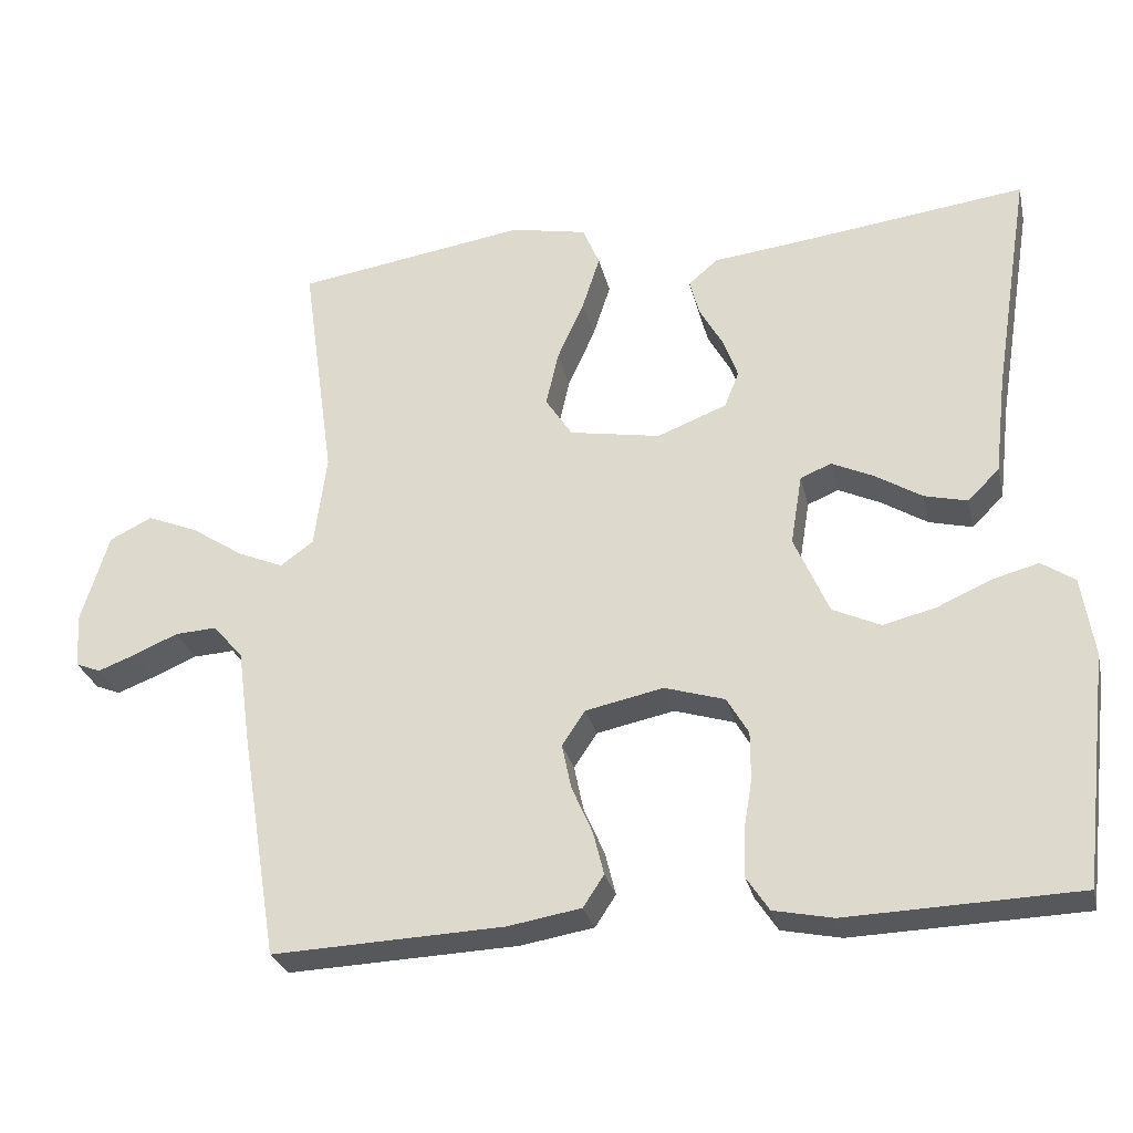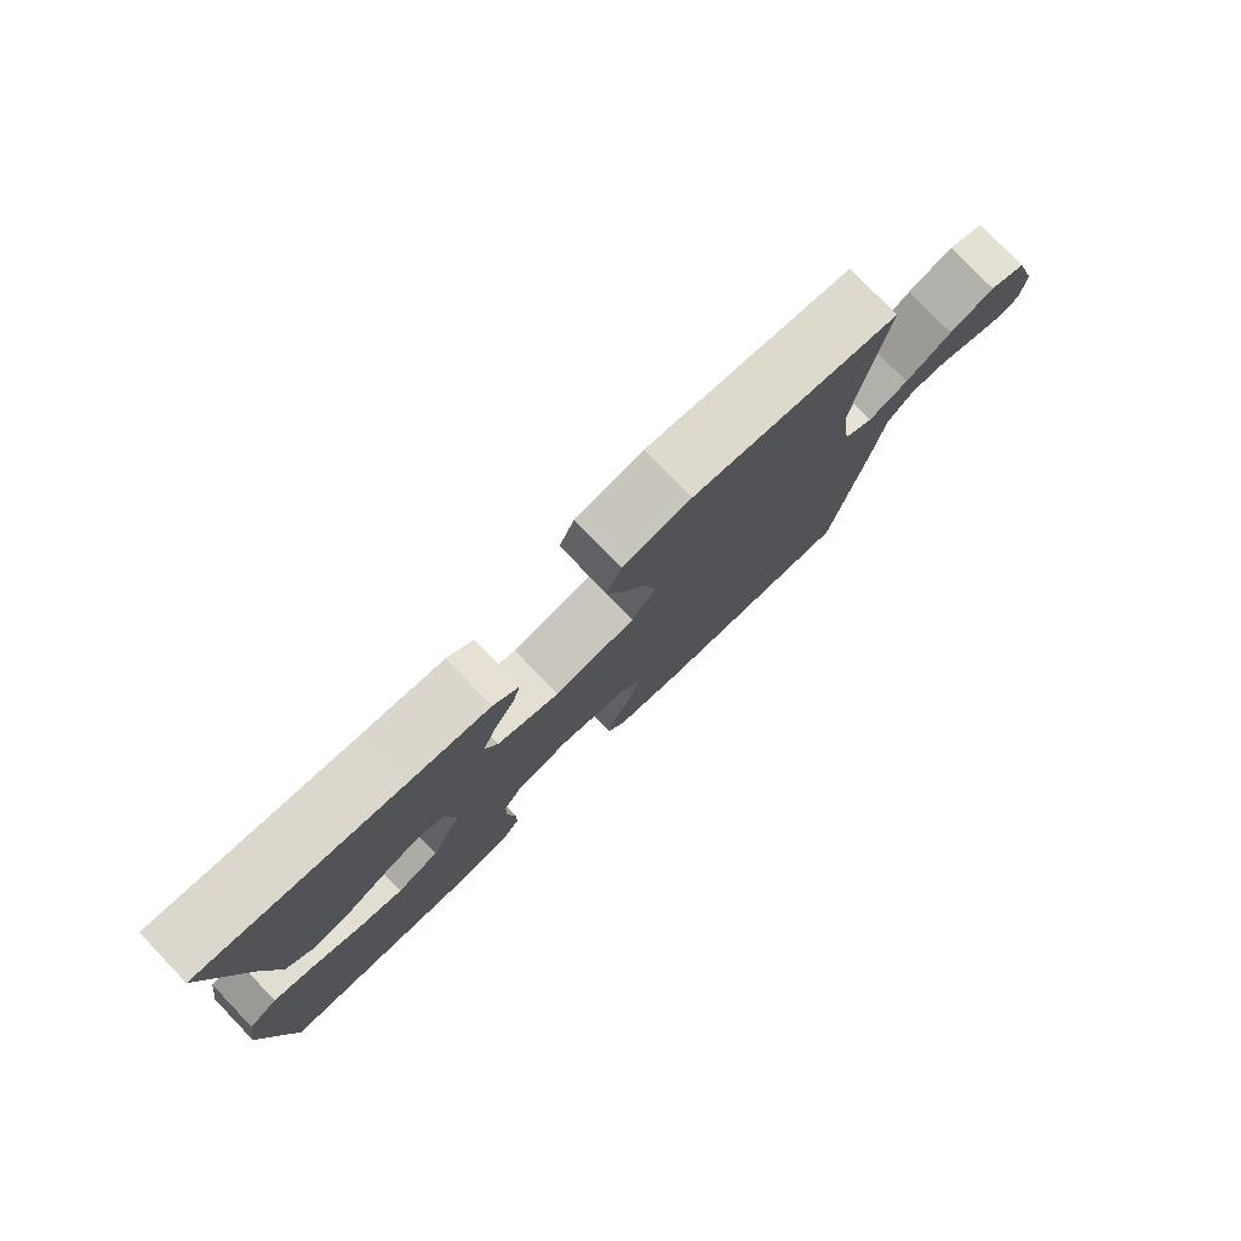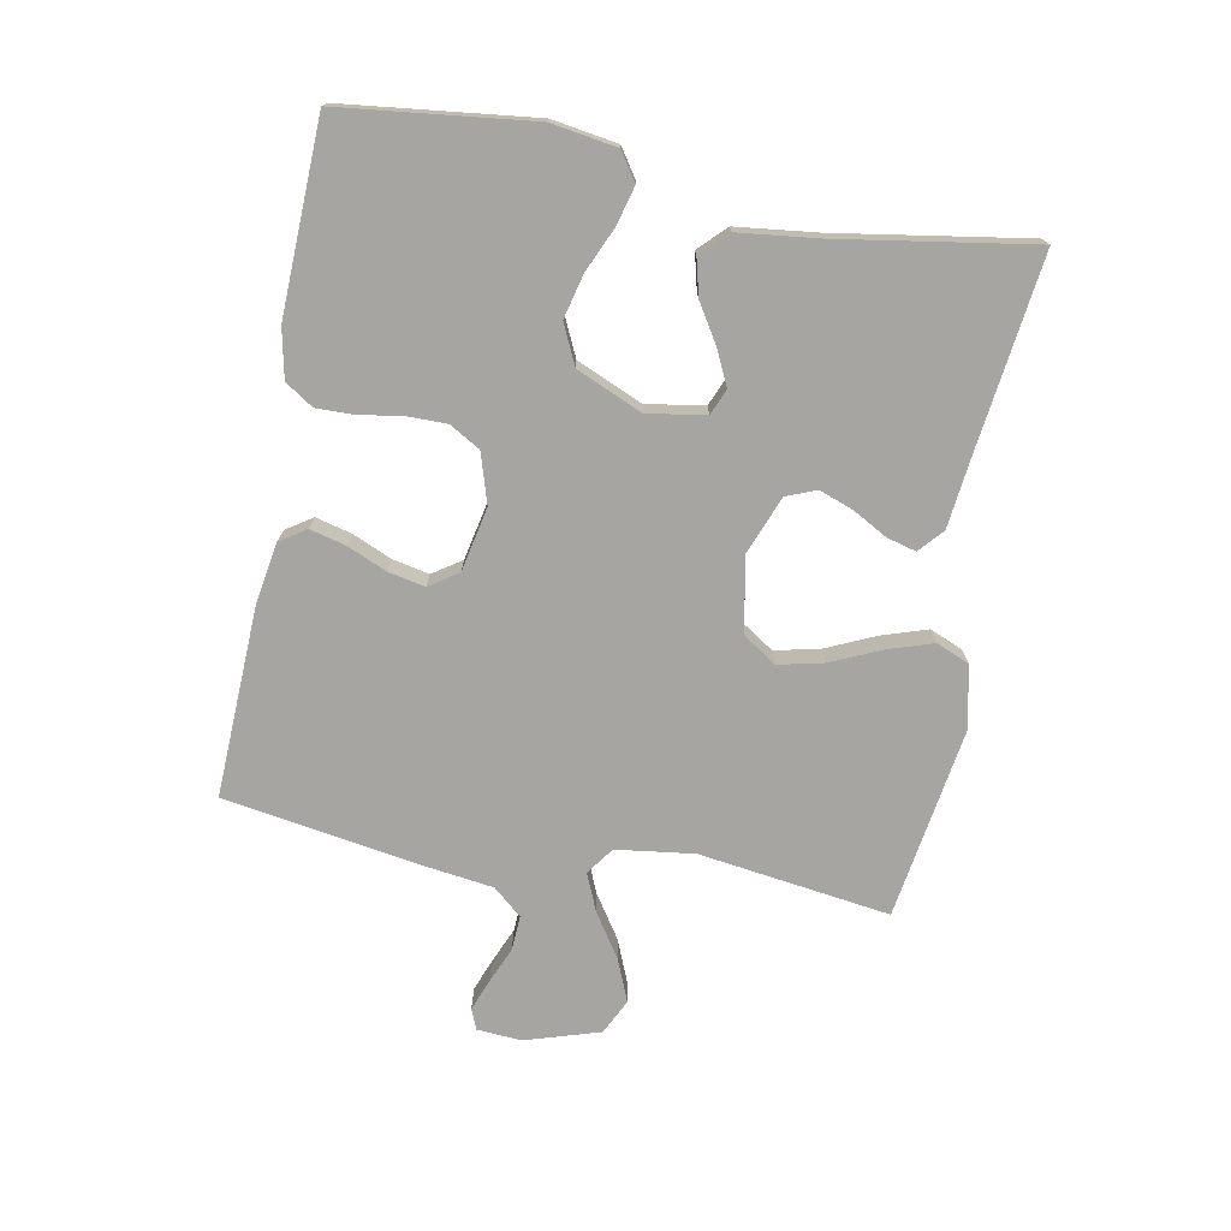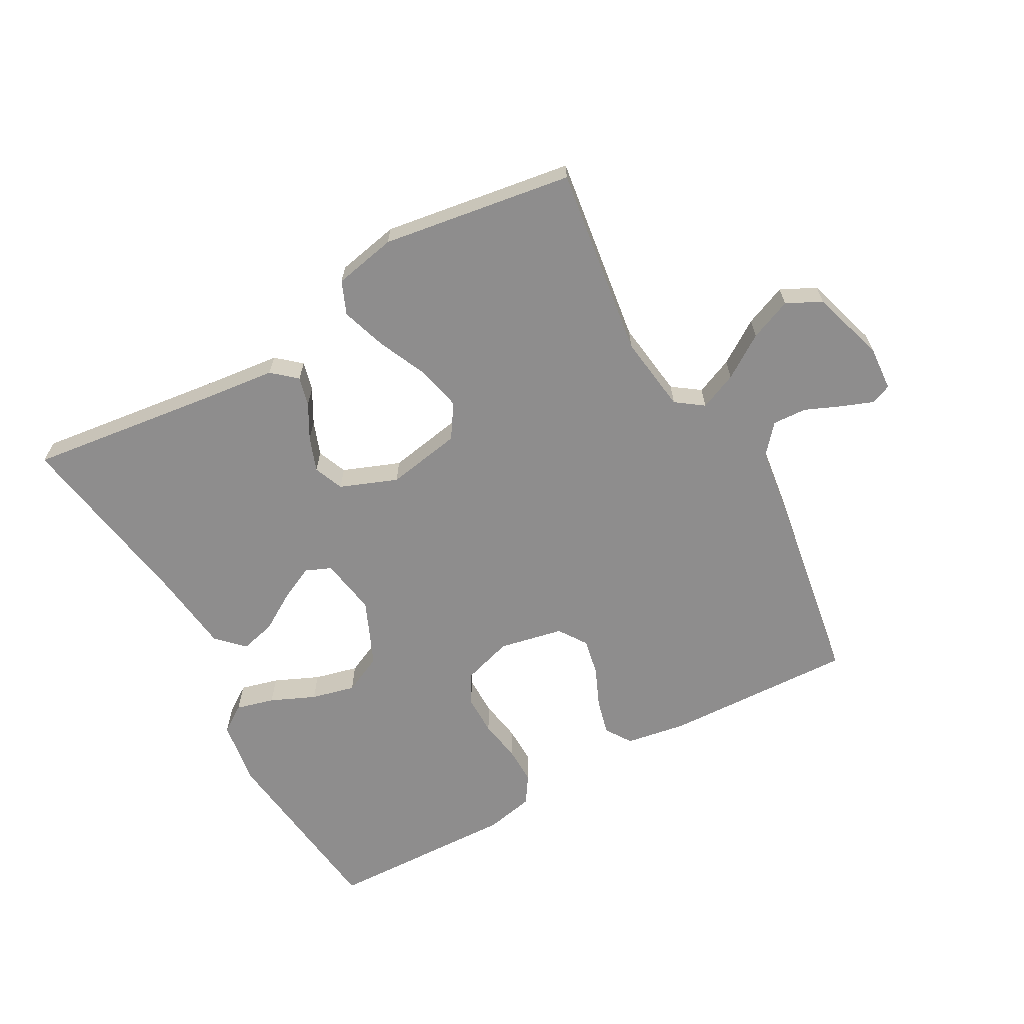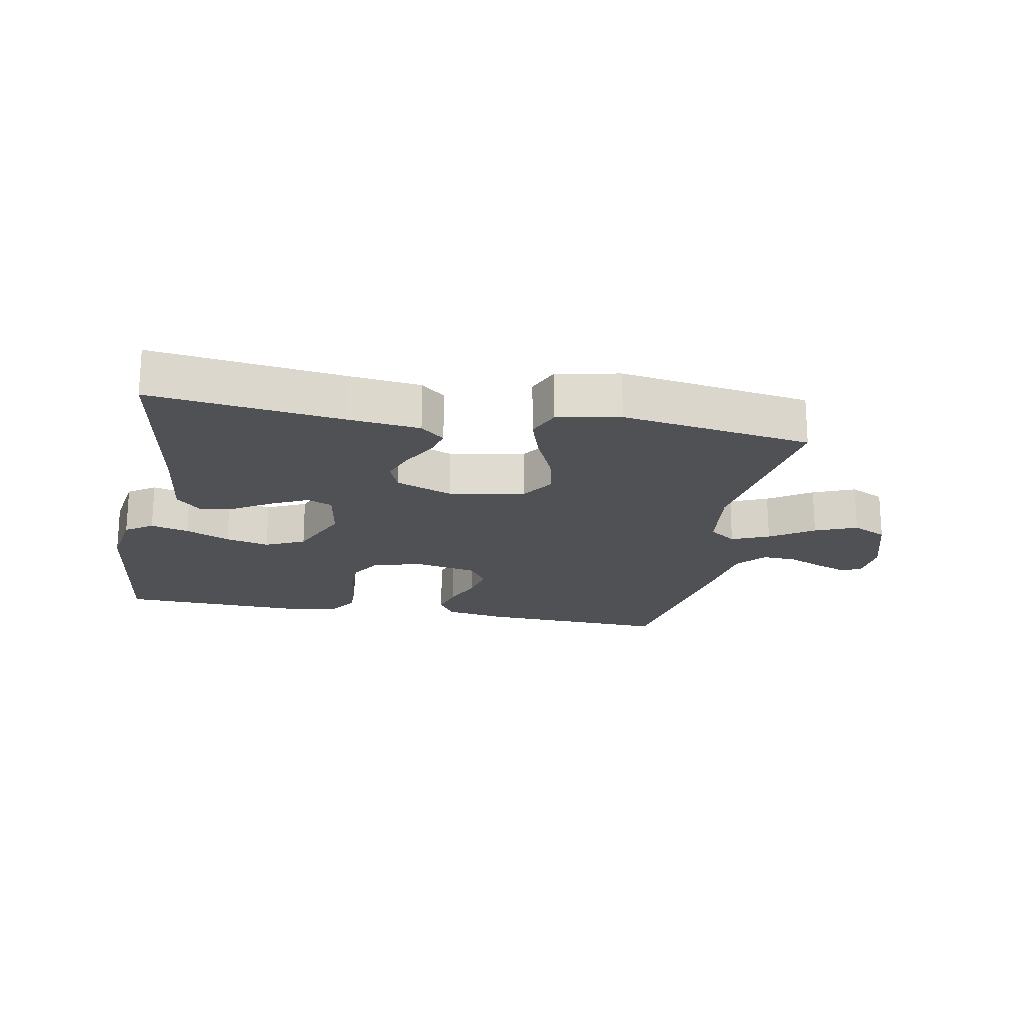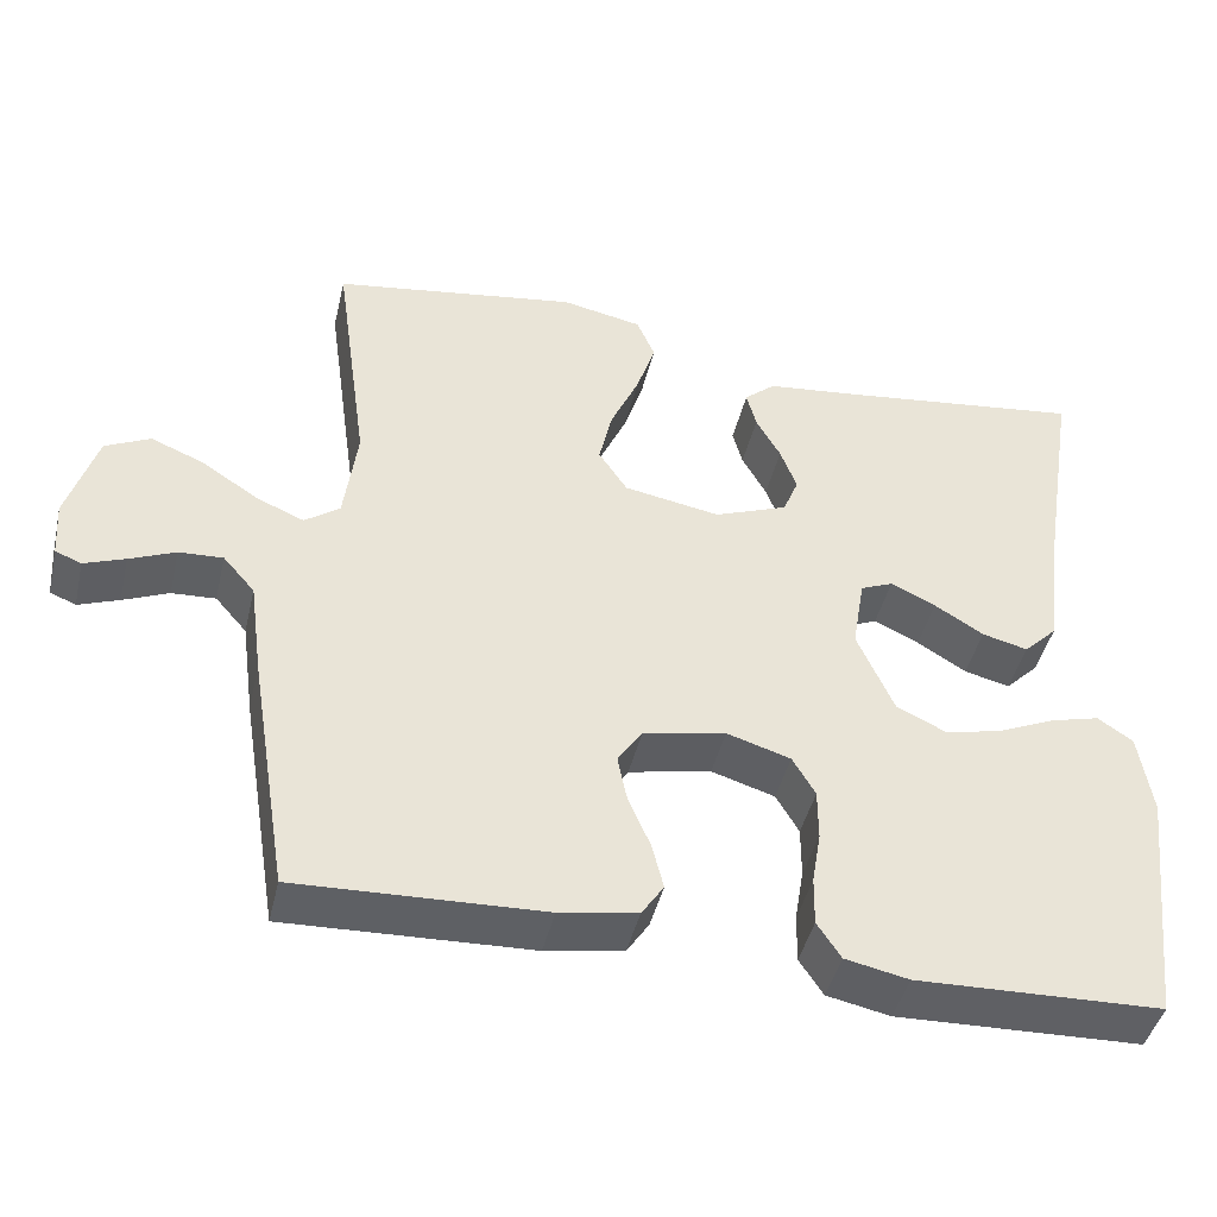
<metadata>
{"format":"obj","ext":"obj","renderer":"f3d","projection":"perspective","resolution":1024,"background":"white","views":[{"elev":-28.3,"azim":-167.2,"up":"+Z"},{"elev":78.7,"azim":-43.9,"up":"+Z"},{"elev":-73.9,"azim":-100.6,"up":"+Y"},{"elev":-64.7,"azim":29.1,"up":"+Y"},{"elev":-19.9,"azim":-10.6,"up":"+Y"},{"elev":-44.2,"azim":166.8,"up":"+Z"}]}
</metadata>
<code>
v 0.5 0.07 -0.5
v 0.2 0.07 -0.488
v 0.105 0.07 -0.472
v 0.078 0.07 -0.431
v 0.092 0.07 -0.375
v 0.119 0.07 -0.313
v 0.131 0.07 -0.255
v 0.101 0.07 -0.21
v 0 0.07 -0.189
v -0.078 0.07 -0.213
v -0.106 0.07 -0.261
v -0.106 0.07 -0.324
v -0.095 0.07 -0.39
v -0.094 0.07 -0.45
v -0.123 0.07 -0.494
v -0.2 0.07 -0.51
v -0.5 0.07 -0.5
v -0.535 0.07 -0.2
v -0.519 0.07 -0.097
v -0.476 0.07 -0.068
v -0.416 0.07 -0.084
v -0.346 0.07 -0.115
v -0.277 0.07 -0.132
v -0.215 0.07 -0.103
v -0.17 0.07 0
v -0.185 0.07 0.091
v -0.225 0.07 0.108
v -0.28 0.07 0.082
v -0.34 0.07 0.045
v -0.396 0.07 0.031
v -0.437 0.07 0.072
v -0.452 0.07 0.2
v -0.5 0.07 0.5
v -0.2 0.07 0.462
v -0.085 0.07 0.449
v -0.047 0.07 0.416
v -0.059 0.07 0.37
v -0.089 0.07 0.316
v -0.109 0.07 0.262
v -0.09 0.07 0.215
v 0 0.07 0.18
v 0.118 0.07 0.201
v 0.153 0.07 0.254
v 0.137 0.07 0.325
v 0.102 0.07 0.403
v 0.079 0.07 0.474
v 0.101 0.07 0.526
v 0.2 0.07 0.546
v 0.5 0.07 0.5
v 0.458 0.07 0.2
v 0.474 0.07 0.078
v 0.517 0.07 0.047
v 0.576 0.07 0.072
v 0.644 0.07 0.117
v 0.71 0.07 0.144
v 0.765 0.07 0.117
v 0.801 0.07 0
v 0.796 0.07 -0.07
v 0.764 0.07 -0.083
v 0.714 0.07 -0.064
v 0.658 0.07 -0.04
v 0.604 0.07 -0.037
v 0.565 0.07 -0.082
v 0.549 0.07 -0.2
v 0.5 0 -0.5
v 0.2 0 -0.488
v 0.105 0 -0.472
v 0.078 0 -0.431
v 0.092 0 -0.375
v 0.119 0 -0.313
v 0.131 0 -0.255
v 0.101 0 -0.21
v 0 0 -0.189
v -0.078 0 -0.213
v -0.106 0 -0.261
v -0.106 0 -0.324
v -0.095 0 -0.39
v -0.094 0 -0.45
v -0.123 0 -0.494
v -0.2 0 -0.51
v -0.5 0 -0.5
v -0.535 0 -0.2
v -0.519 0 -0.097
v -0.476 0 -0.068
v -0.416 0 -0.084
v -0.346 0 -0.115
v -0.277 0 -0.132
v -0.215 0 -0.103
v -0.17 0 0
v -0.185 0 0.091
v -0.225 0 0.108
v -0.28 0 0.082
v -0.34 0 0.045
v -0.396 0 0.031
v -0.437 0 0.072
v -0.452 0 0.2
v -0.5 0 0.5
v -0.2 0 0.462
v -0.085 0 0.449
v -0.047 0 0.416
v -0.059 0 0.37
v -0.089 0 0.316
v -0.109 0 0.262
v -0.09 0 0.215
v 0 0 0.18
v 0.118 0 0.201
v 0.153 0 0.254
v 0.137 0 0.325
v 0.102 0 0.403
v 0.079 0 0.474
v 0.101 0 0.526
v 0.2 0 0.546
v 0.5 0 0.5
v 0.458 0 0.2
v 0.474 0 0.078
v 0.517 0 0.047
v 0.576 0 0.072
v 0.644 0 0.117
v 0.71 0 0.144
v 0.765 0 0.117
v 0.801 0 0
v 0.796 0 -0.07
v 0.764 0 -0.083
v 0.714 0 -0.064
v 0.658 0 -0.04
v 0.604 0 -0.037
v 0.565 0 -0.082
v 0.549 0 -0.2
f 4 5 6
f 3 4 6
f 2 3 6
f 1 2 6
f 64 1 6
f 63 64 6
f 62 63 6 7
f 59 60 61
f 58 59 61
f 57 58 61
f 56 57 61
f 55 56 61
f 54 55 61
f 53 54 61
f 52 53 61 62
f 62 7 8
f 52 62 8
f 51 52 8
f 48 49 50
f 47 48 50
f 46 47 50
f 45 46 50
f 44 45 50
f 43 44 50 51
f 51 8 9
f 43 51 9
f 42 43 9
f 36 37 38
f 35 36 38
f 34 35 38
f 34 38 39
f 33 34 39
f 32 33 39
f 32 39 40
f 31 32 40
f 30 31 40
f 29 30 40
f 28 29 40
f 20 21 22
f 19 20 22
f 18 19 22
f 17 18 22
f 16 17 22
f 15 16 22
f 14 15 22
f 13 14 22
f 12 13 22
f 11 12 22 23
f 10 11 23 24
f 10 24 25
f 9 10 25
f 42 9 25
f 41 42 25
f 40 41 25 26
f 27 28 40
f 26 27 40
f 70 69 68
f 70 68 67
f 70 67 66
f 70 66 65
f 70 65 128
f 70 128 127
f 71 70 127 126
f 125 124 123
f 125 123 122
f 125 122 121
f 125 121 120
f 125 120 119
f 125 119 118
f 125 118 117
f 126 125 117 116
f 72 71 126
f 72 126 116
f 72 116 115
f 114 113 112
f 114 112 111
f 114 111 110
f 114 110 109
f 114 109 108
f 115 114 108 107
f 73 72 115
f 73 115 107
f 73 107 106
f 102 101 100
f 102 100 99
f 102 99 98
f 103 102 98
f 103 98 97
f 103 97 96
f 104 103 96
f 104 96 95
f 104 95 94
f 104 94 93
f 104 93 92
f 86 85 84
f 86 84 83
f 86 83 82
f 86 82 81
f 86 81 80
f 86 80 79
f 86 79 78
f 86 78 77
f 86 77 76
f 87 86 76 75
f 88 87 75 74
f 89 88 74
f 89 74 73
f 89 73 106
f 89 106 105
f 90 89 105 104
f 104 92 91
f 104 91 90
f 1 65 66 2
f 2 66 67 3
f 3 67 68 4
f 4 68 69 5
f 5 69 70 6
f 6 70 71 7
f 7 71 72 8
f 8 72 73 9
f 9 73 74 10
f 10 74 75 11
f 11 75 76 12
f 12 76 77 13
f 13 77 78 14
f 14 78 79 15
f 15 79 80 16
f 16 80 81 17
f 17 81 82 18
f 18 82 83 19
f 19 83 84 20
f 20 84 85 21
f 21 85 86 22
f 22 86 87 23
f 23 87 88 24
f 24 88 89 25
f 25 89 90 26
f 26 90 91 27
f 27 91 92 28
f 28 92 93 29
f 29 93 94 30
f 30 94 95 31
f 31 95 96 32
f 32 96 97 33
f 33 97 98 34
f 34 98 99 35
f 35 99 100 36
f 36 100 101 37
f 37 101 102 38
f 38 102 103 39
f 39 103 104 40
f 40 104 105 41
f 41 105 106 42
f 42 106 107 43
f 43 107 108 44
f 44 108 109 45
f 45 109 110 46
f 46 110 111 47
f 47 111 112 48
f 48 112 113 49
f 49 113 114 50
f 50 114 115 51
f 51 115 116 52
f 52 116 117 53
f 53 117 118 54
f 54 118 119 55
f 55 119 120 56
f 56 120 121 57
f 57 121 122 58
f 58 122 123 59
f 59 123 124 60
f 60 124 125 61
f 61 125 126 62
f 62 126 127 63
f 63 127 128 64
f 64 128 65 1

</code>
